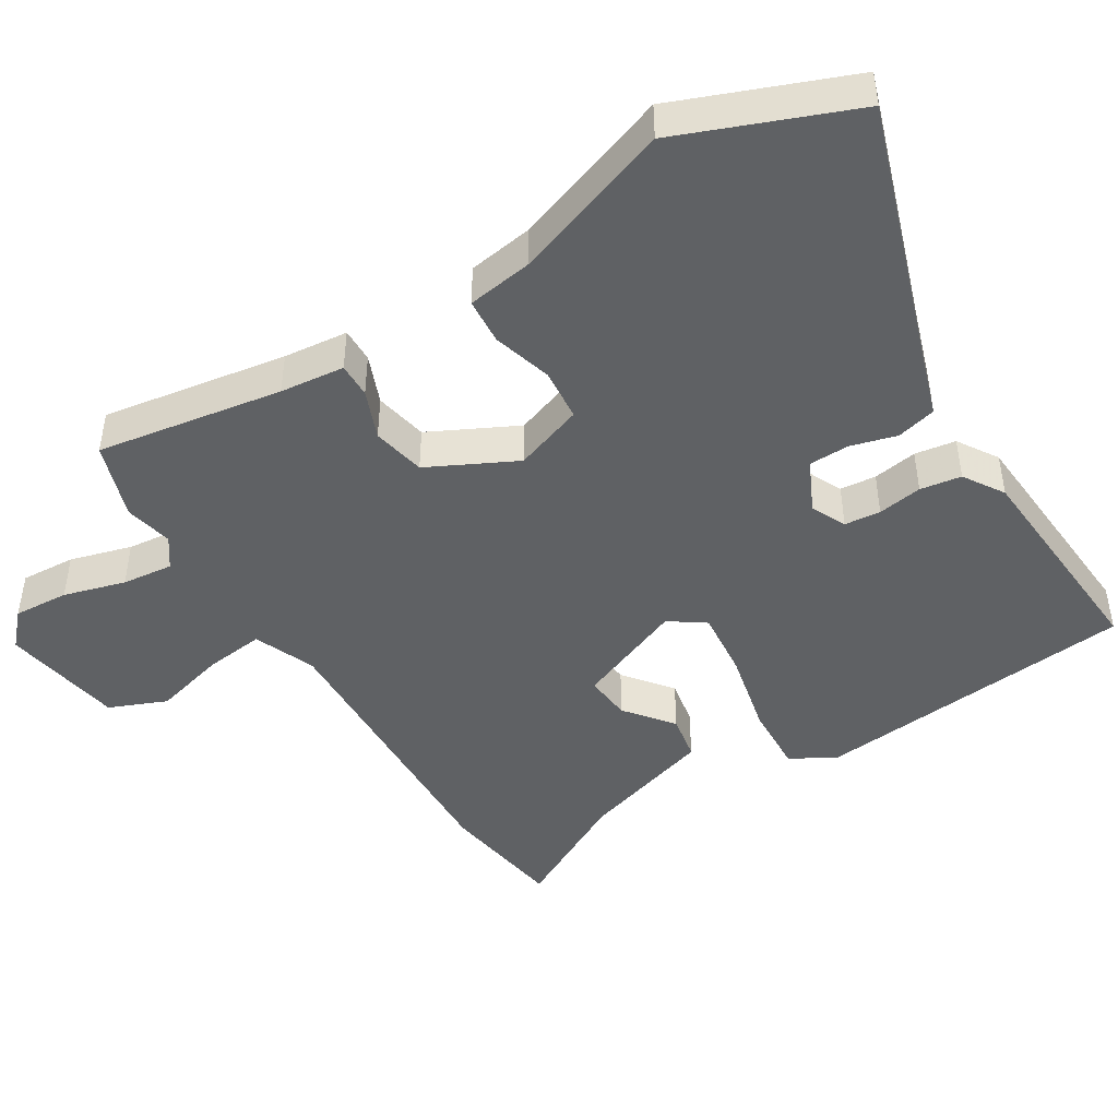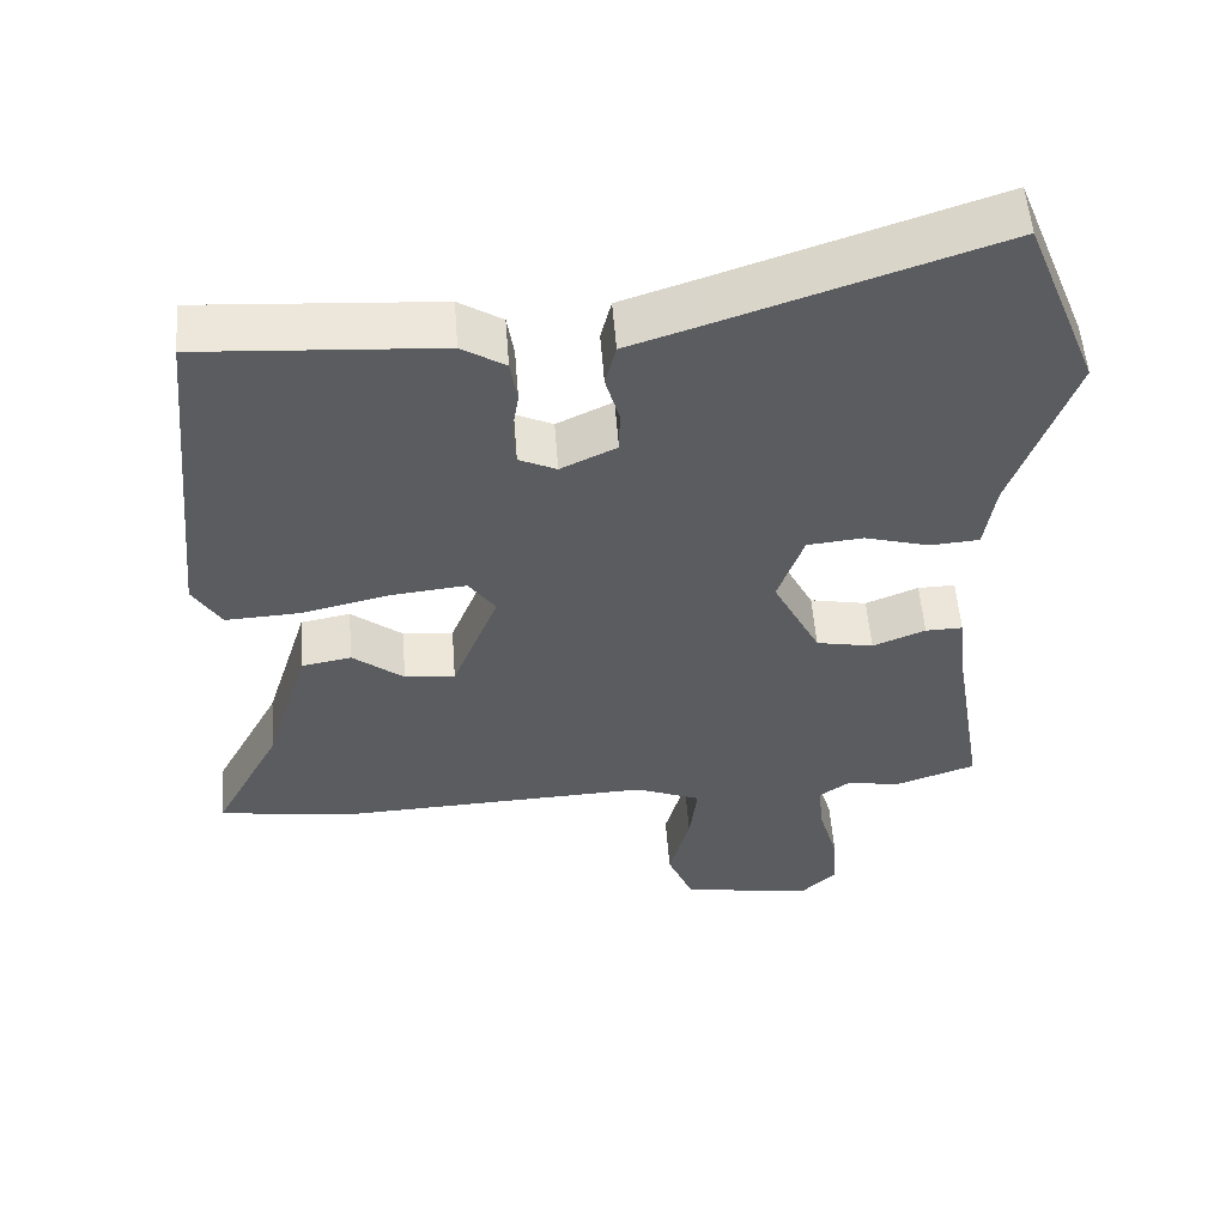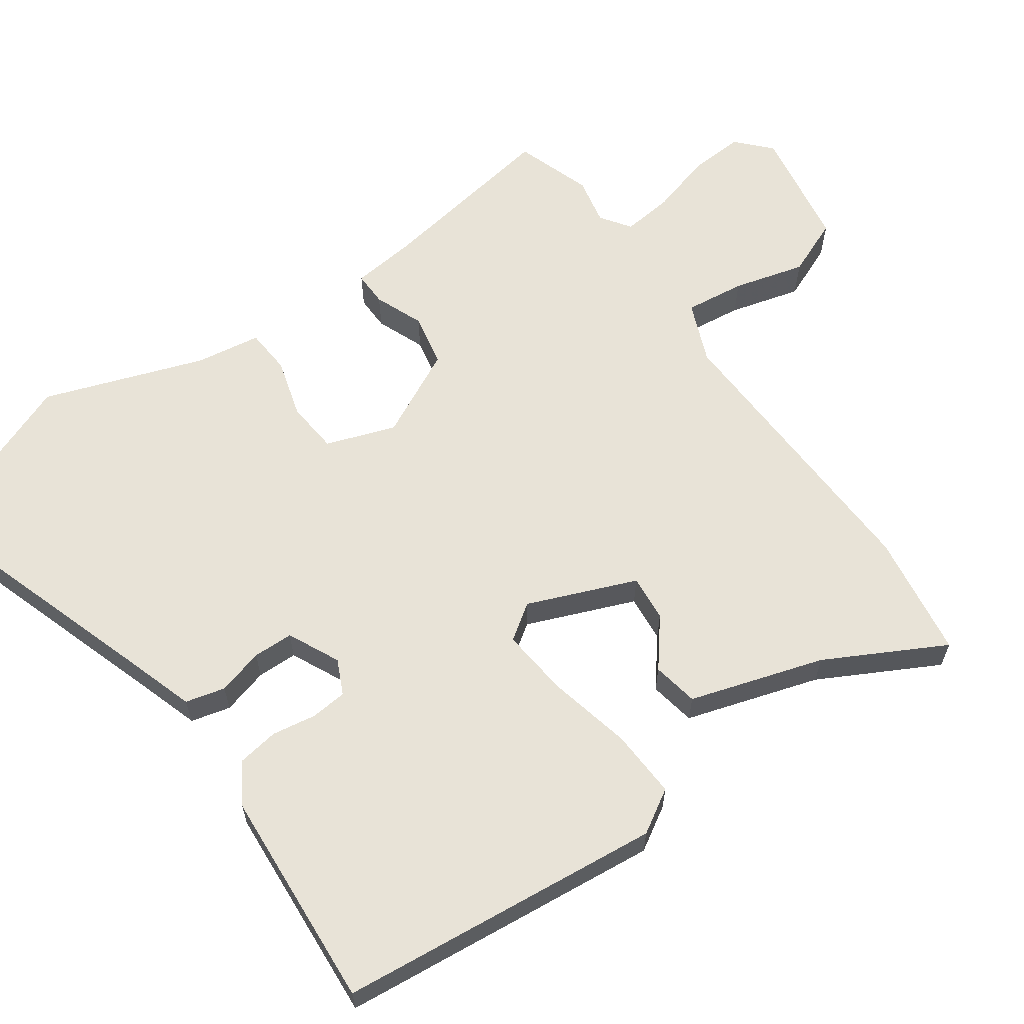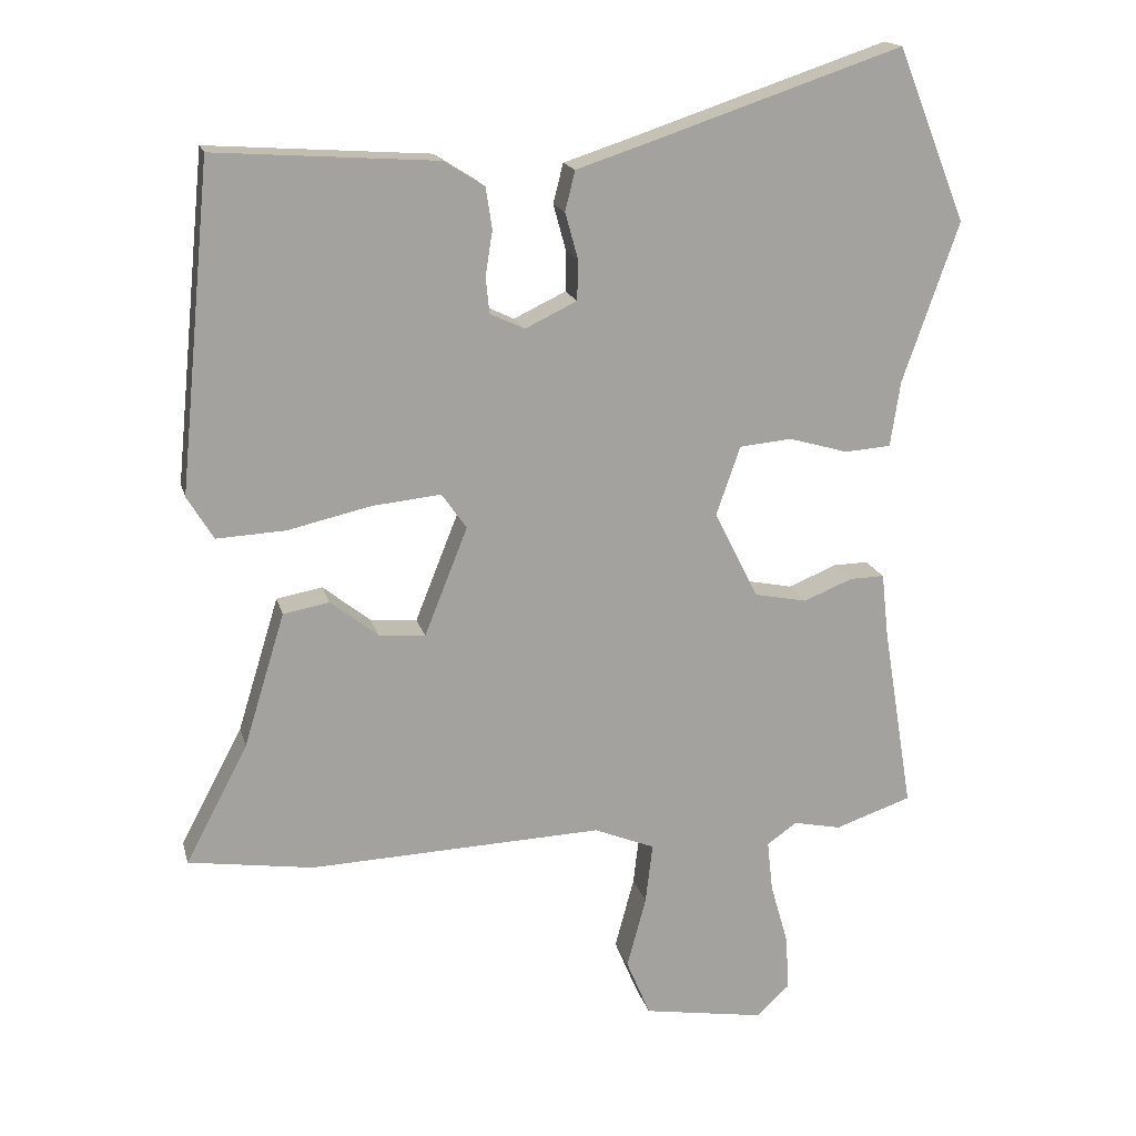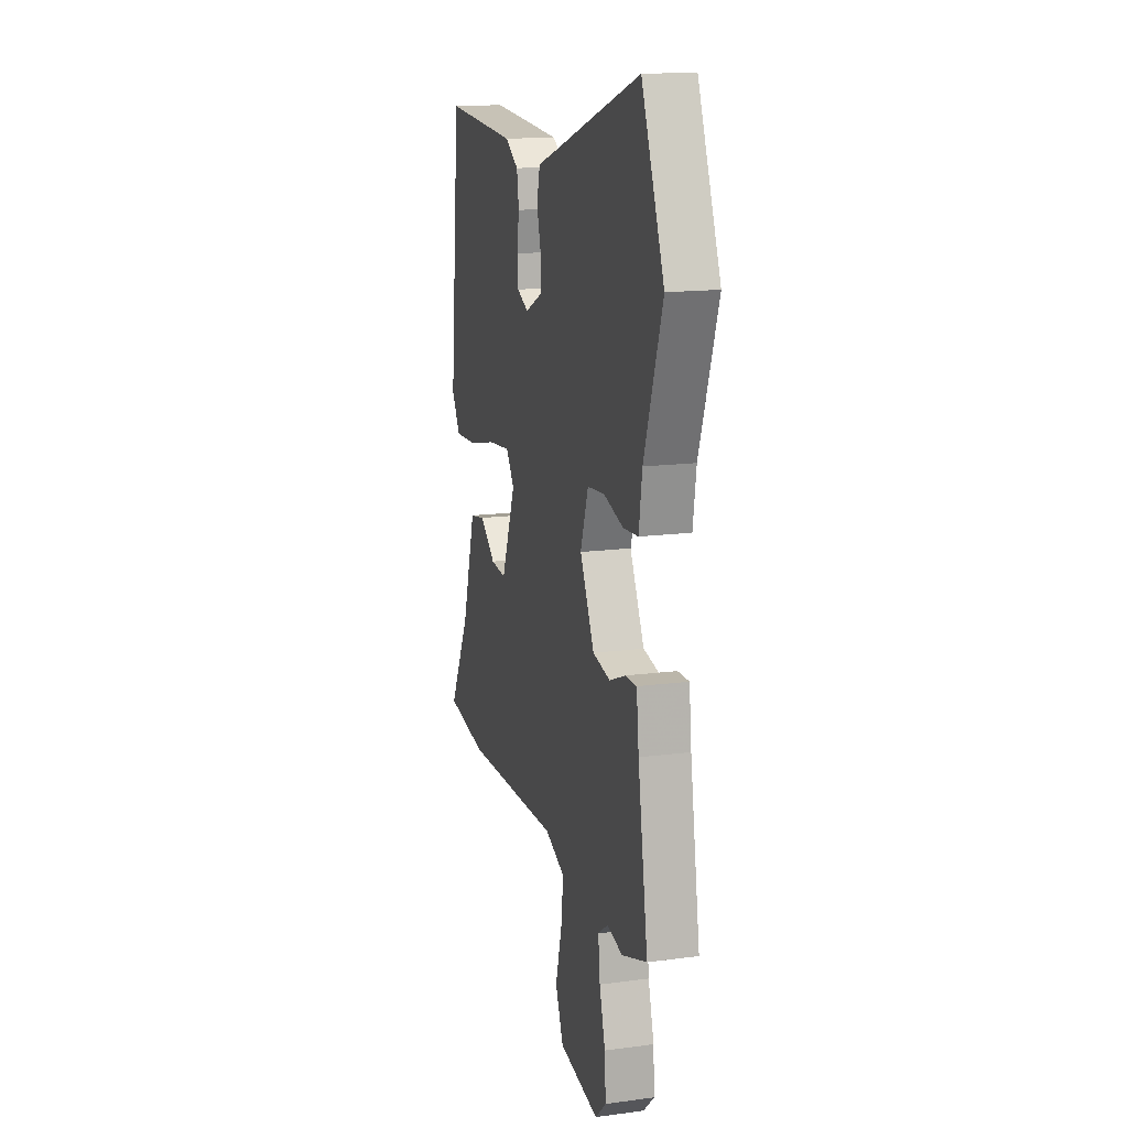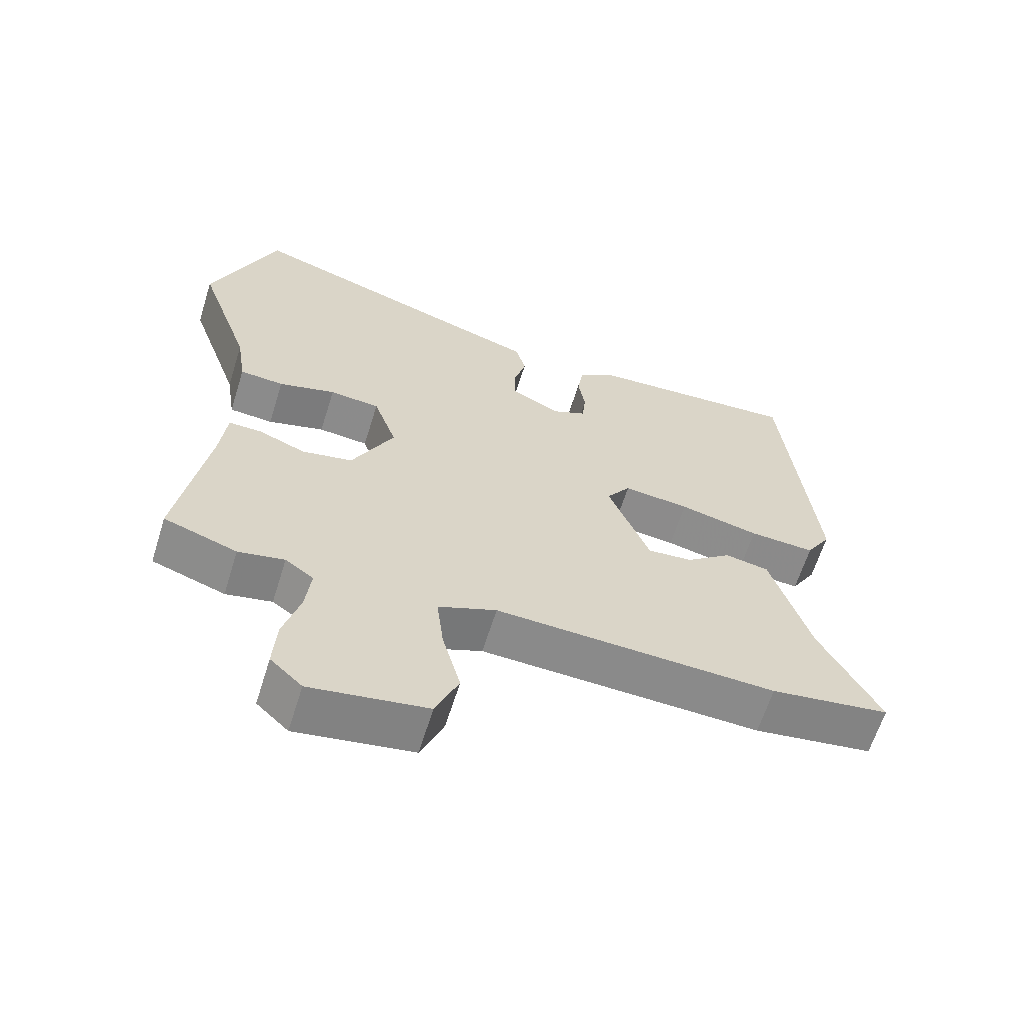
<metadata>
{"format":"obj","ext":"obj","renderer":"f3d","projection":"perspective","resolution":1024,"background":"white","views":[{"elev":-45.5,"azim":-58.2,"up":"+Y"},{"elev":54.8,"azim":175.6,"up":"+Z"},{"elev":62.0,"azim":54.9,"up":"+Y"},{"elev":17.2,"azim":166.5,"up":"+Z"},{"elev":15.3,"azim":-105.7,"up":"+Z"},{"elev":-63.1,"azim":-17.3,"up":"+Z"}]}
</metadata>
<code>
v -0.552 0.07 0.369
v -0.455 0.07 0.613
v -0.097 0.07 0.493
v 0.004 0.07 0.46
v 0.018 0.07 0.404
v 0 0.07 0.339
v 0.001 0.07 0.282
v 0.074 0.07 0.247
v 0.123 0.07 0.27
v 0.128 0.07 0.321
v 0.118 0.07 0.384
v 0.127 0.07 0.442
v 0.184 0.07 0.478
v 0.497 0.07 0.499
v 0.542 0.07 0.04
v 0.505 0.07 -0.021
v 0.408 0.07 -0.016
v 0.29 0.07 0.011
v 0.193 0.07 0.021
v 0.158 0.07 -0.029
v 0.219 0.07 -0.182
v 0.285 0.07 -0.176
v 0.352 0.07 -0.123
v 0.417 0.07 -0.135
v 0.475 0.07 -0.324
v 0.563 0.07 -0.491
v 0.387 0.07 -0.517
v -0.028 0.07 -0.501
v -0.114 0.07 -0.536
v -0.104 0.07 -0.621
v -0.077 0.07 -0.722
v -0.111 0.07 -0.803
v -0.283 0.07 -0.831
v -0.33 0.07 -0.787
v -0.325 0.07 -0.709
v -0.3 0.07 -0.622
v -0.292 0.07 -0.55
v -0.334 0.07 -0.52
v -0.402 0.07 -0.534
v -0.51 0.07 -0.497
v -0.467 0.07 -0.235
v -0.457 0.07 -0.144
v -0.408 0.07 -0.145
v -0.339 0.07 -0.173
v -0.264 0.07 -0.158
v -0.202 0.07 -0.035
v -0.236 0.07 0.063
v -0.31 0.07 0.07
v -0.394 0.07 0.046
v -0.459 0.07 0.051
v -0.473 0.07 0.143
v -0.552 0 0.369
v -0.455 0 0.613
v -0.097 0 0.493
v 0.004 0 0.46
v 0.018 0 0.404
v 0 0 0.339
v 0.001 0 0.282
v 0.074 0 0.247
v 0.123 0 0.27
v 0.128 0 0.321
v 0.118 0 0.384
v 0.127 0 0.442
v 0.184 0 0.478
v 0.497 0 0.499
v 0.542 0 0.04
v 0.505 0 -0.021
v 0.408 0 -0.016
v 0.29 0 0.011
v 0.193 0 0.021
v 0.158 0 -0.029
v 0.219 0 -0.182
v 0.285 0 -0.176
v 0.352 0 -0.123
v 0.417 0 -0.135
v 0.475 0 -0.324
v 0.563 0 -0.491
v 0.387 0 -0.517
v -0.028 0 -0.501
v -0.114 0 -0.536
v -0.104 0 -0.621
v -0.077 0 -0.722
v -0.111 0 -0.803
v -0.283 0 -0.831
v -0.33 0 -0.787
v -0.325 0 -0.709
v -0.3 0 -0.622
v -0.292 0 -0.55
v -0.334 0 -0.52
v -0.402 0 -0.534
v -0.51 0 -0.497
v -0.467 0 -0.235
v -0.457 0 -0.144
v -0.408 0 -0.145
v -0.339 0 -0.173
v -0.264 0 -0.158
v -0.202 0 -0.035
v -0.236 0 0.063
v -0.31 0 0.07
v -0.394 0 0.046
v -0.459 0 0.051
v -0.473 0 0.143
f 48 49 50 51
f 47 48 51 1
f 41 42 43 44
f 41 44 45
f 38 39 40 41
f 37 38 41 45
f 33 34 35 36
f 33 36 37
f 30 31 32 33
f 29 30 33 37
f 28 29 37 45
f 25 26 27 28
f 22 23 24 25
f 21 22 25 28
f 20 21 28 45
f 15 16 17 18
f 15 18 19
f 14 15 19
f 10 11 12 13
f 9 10 13 14
f 3 4 5 6
f 3 6 7
f 47 1 2 3
f 46 47 3 7
f 9 14 19 20
f 8 9 20 45
f 7 8 45 46
f 102 101 100 99
f 52 102 99 98
f 95 94 93 92
f 96 95 92
f 92 91 90 89
f 96 92 89 88
f 87 86 85 84
f 88 87 84
f 84 83 82 81
f 88 84 81 80
f 96 88 80 79
f 79 78 77 76
f 76 75 74 73
f 79 76 73 72
f 96 79 72 71
f 69 68 67 66
f 70 69 66
f 70 66 65
f 64 63 62 61
f 65 64 61 60
f 57 56 55 54
f 58 57 54
f 54 53 52 98
f 58 54 98 97
f 71 70 65 60
f 96 71 60 59
f 97 96 59 58
f 1 52 53 2
f 2 53 54 3
f 3 54 55 4
f 4 55 56 5
f 5 56 57 6
f 6 57 58 7
f 7 58 59 8
f 8 59 60 9
f 9 60 61 10
f 10 61 62 11
f 11 62 63 12
f 12 63 64 13
f 13 64 65 14
f 14 65 66 15
f 15 66 67 16
f 16 67 68 17
f 17 68 69 18
f 18 69 70 19
f 19 70 71 20
f 20 71 72 21
f 21 72 73 22
f 22 73 74 23
f 23 74 75 24
f 24 75 76 25
f 25 76 77 26
f 26 77 78 27
f 27 78 79 28
f 28 79 80 29
f 29 80 81 30
f 30 81 82 31
f 31 82 83 32
f 32 83 84 33
f 33 84 85 34
f 34 85 86 35
f 35 86 87 36
f 36 87 88 37
f 37 88 89 38
f 38 89 90 39
f 39 90 91 40
f 40 91 92 41
f 41 92 93 42
f 42 93 94 43
f 43 94 95 44
f 44 95 96 45
f 45 96 97 46
f 46 97 98 47
f 47 98 99 48
f 48 99 100 49
f 49 100 101 50
f 50 101 102 51
f 51 102 52 1

</code>
